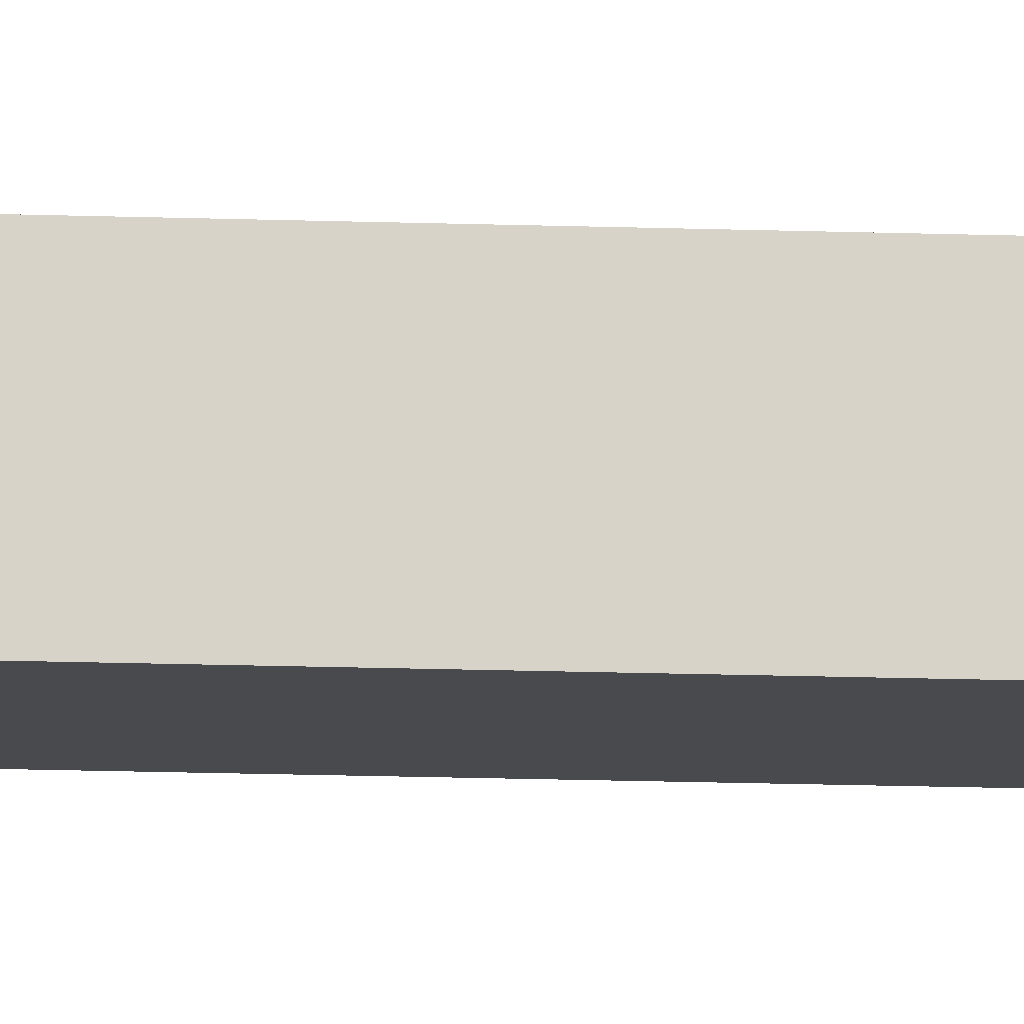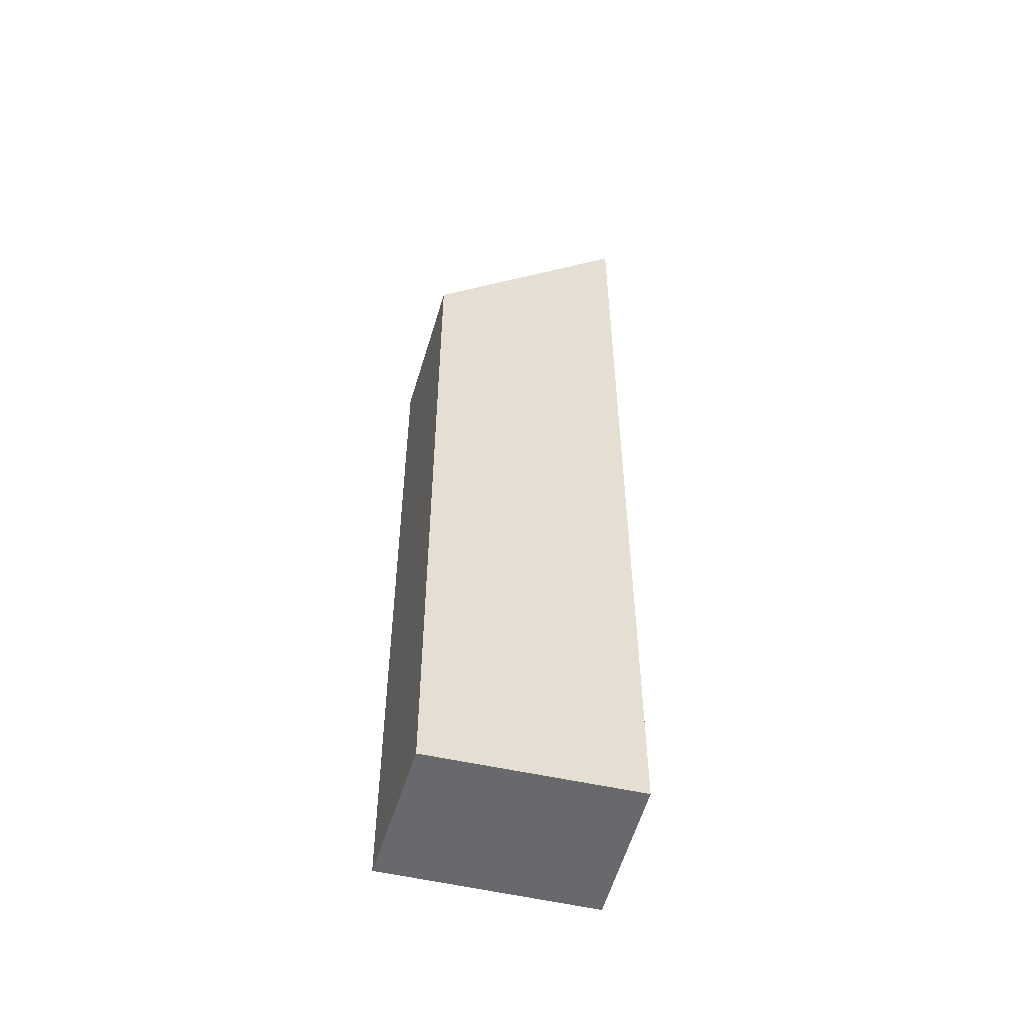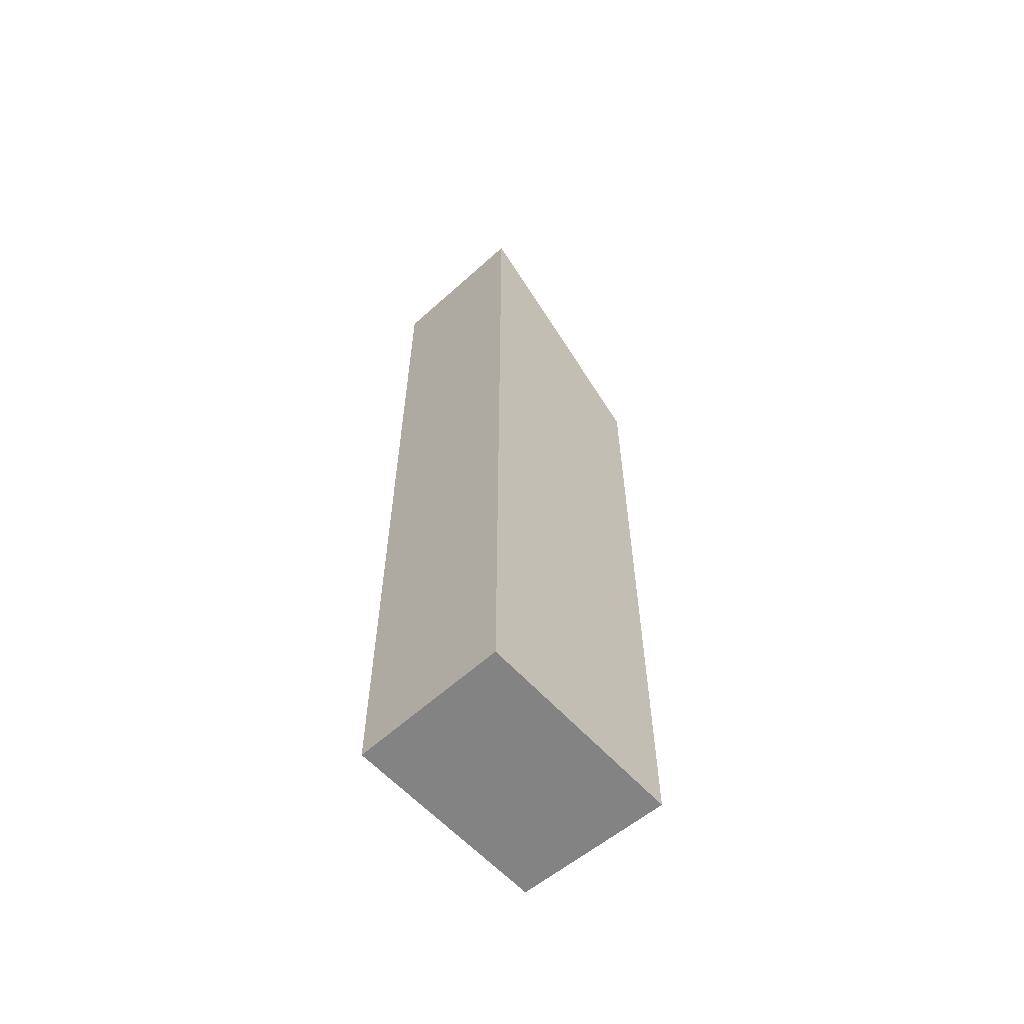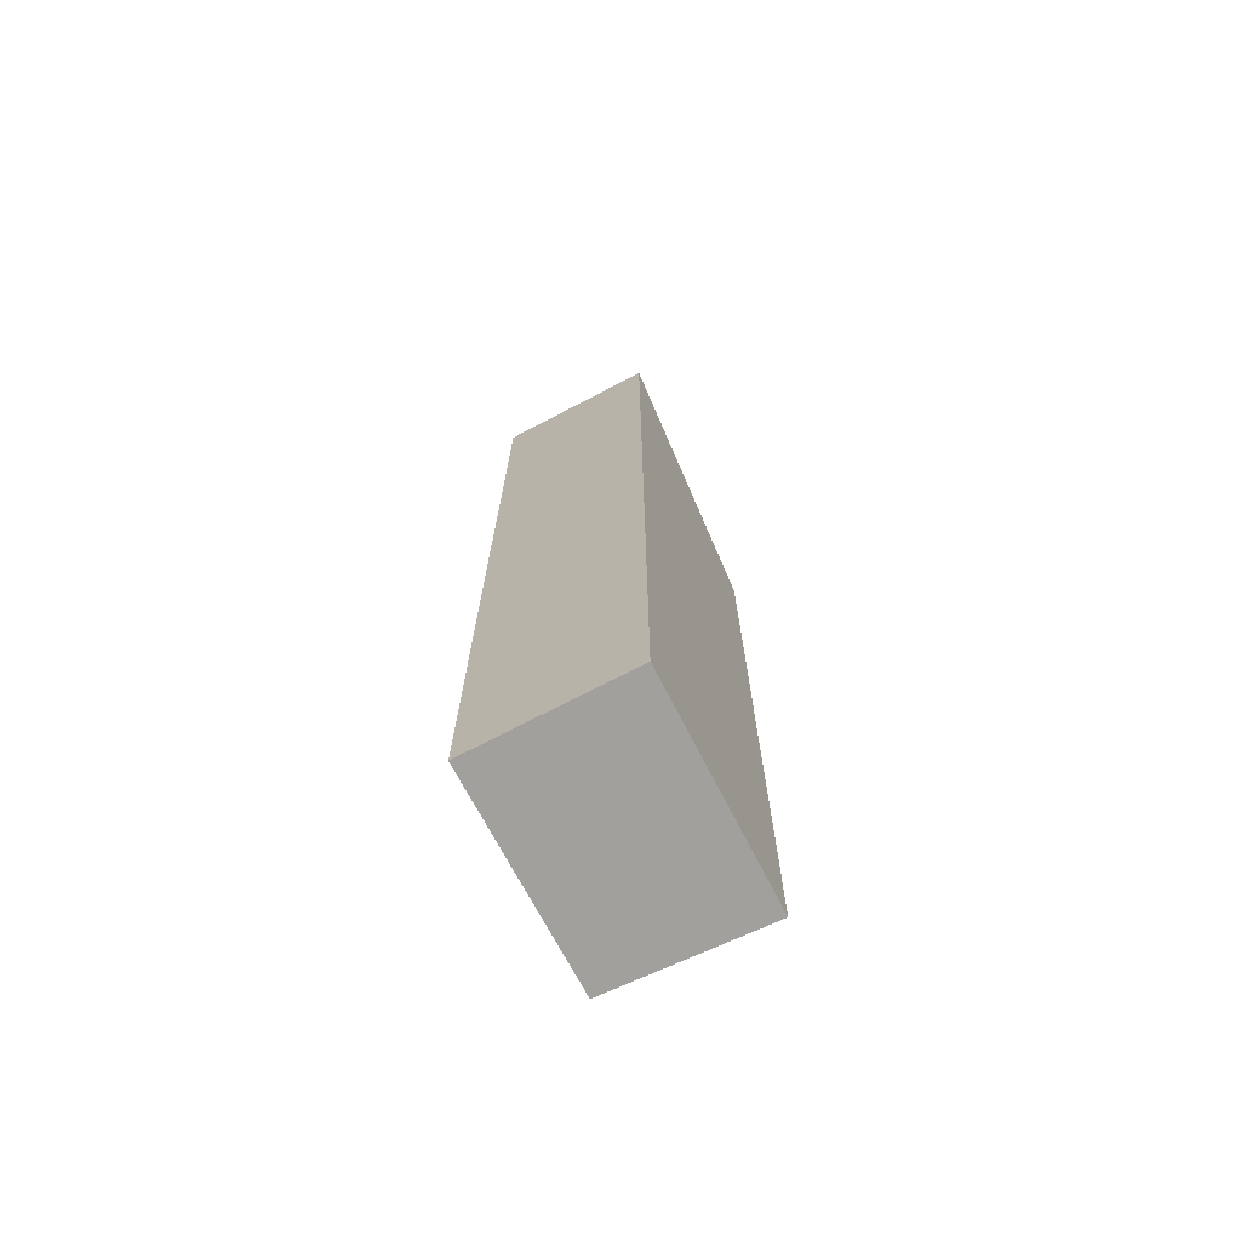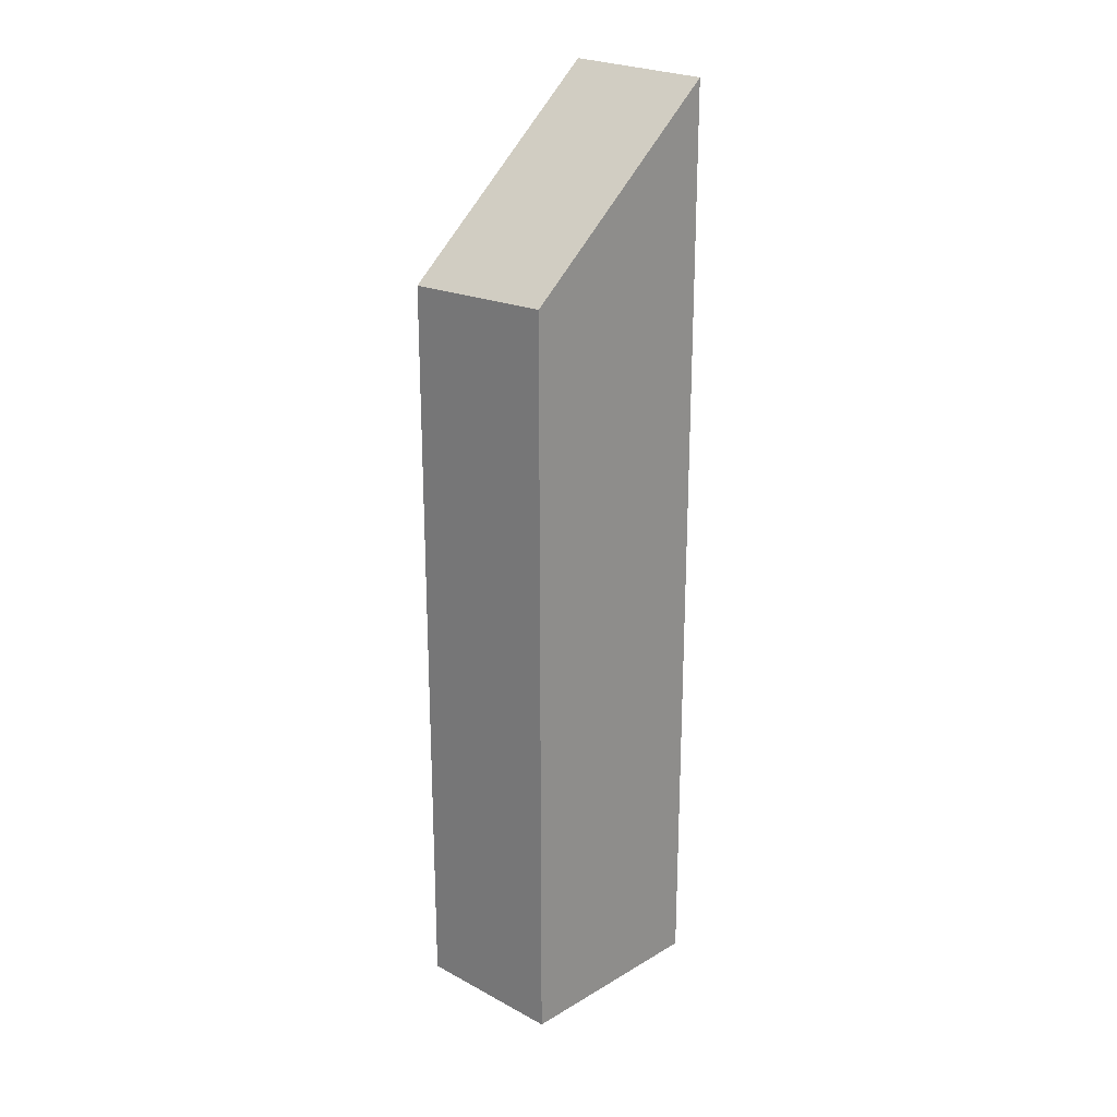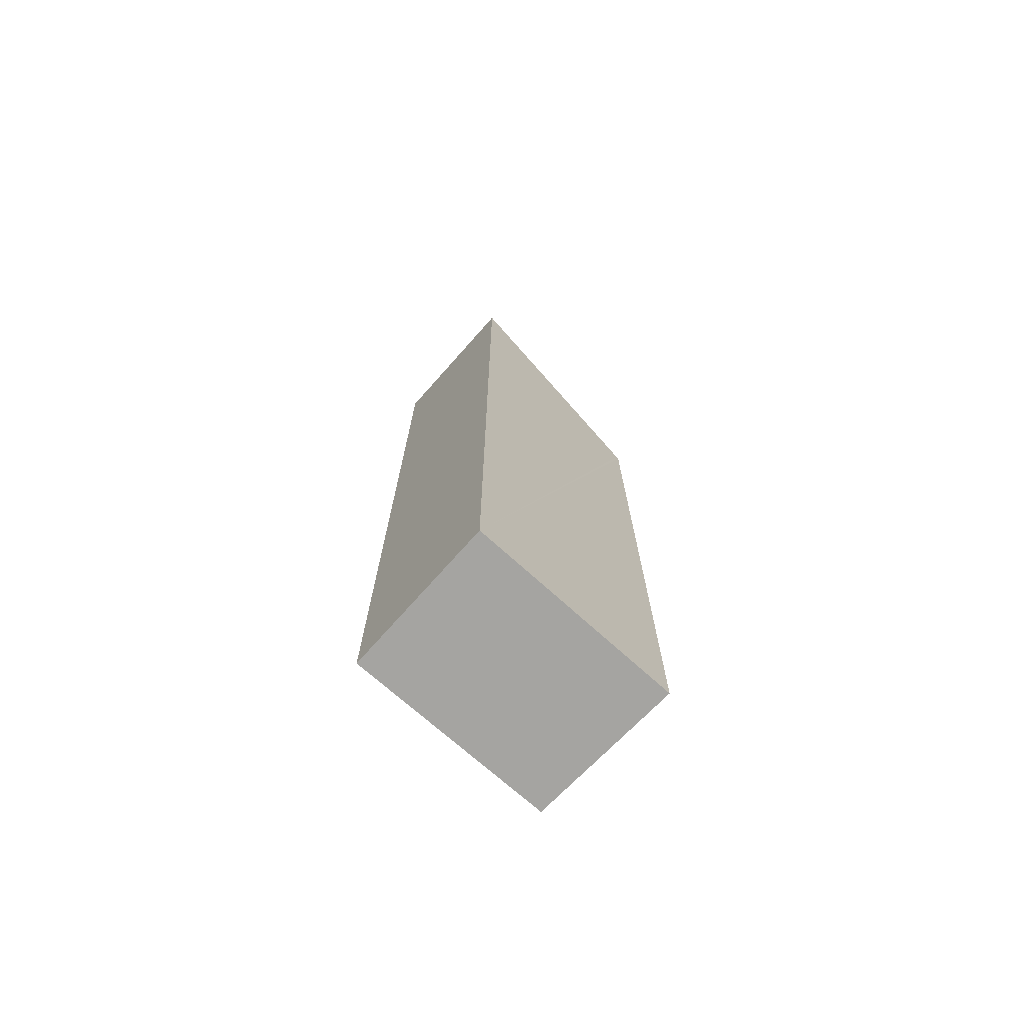
<metadata>
{"format":"obj","ext":"obj","renderer":"f3d","projection":"perspective","resolution":1024,"background":"white","views":[{"elev":-42.2,"azim":-91.7,"up":"+Z"},{"elev":-52.8,"azim":137.0,"up":"+Y"},{"elev":-61.1,"azim":-76.5,"up":"+Y"},{"elev":-71.6,"azim":-91.5,"up":"+Y"},{"elev":23.4,"azim":105.9,"up":"+Y"},{"elev":-73.2,"azim":-70.7,"up":"+Y"}]}
</metadata>
<code>
v  1.797 22.32 -3.23
v  4.979 18.02 1.382
v  6.073 18.13 -0.834
v  4.46 17.98 2.433
v  4.41 18.02 2.405
v  0 22.32 1.367e-15
v  0 0 0
v  4.46 -1.49e-16 2.433
v  4.41 -1.473e-16 2.405
v  6.073 5.107e-17 -0.834
v  4.979 -8.462e-17 1.382
v  1.797 1.978e-16 -3.23
g defaultobject
f 1 2 3
f 2 1 4
f 4 1 5
f 5 1 6
f 7 5 6
f 5 7 4
f 4 7 8
f 8 7 9
f 8 2 4
f 2 8 3
f 3 8 10
f 10 8 11
f 3 12 1
f 12 3 10
f 12 6 1
f 6 12 7
f 12 9 7
f 9 12 10
f 9 10 8
f 8 10 11

</code>
